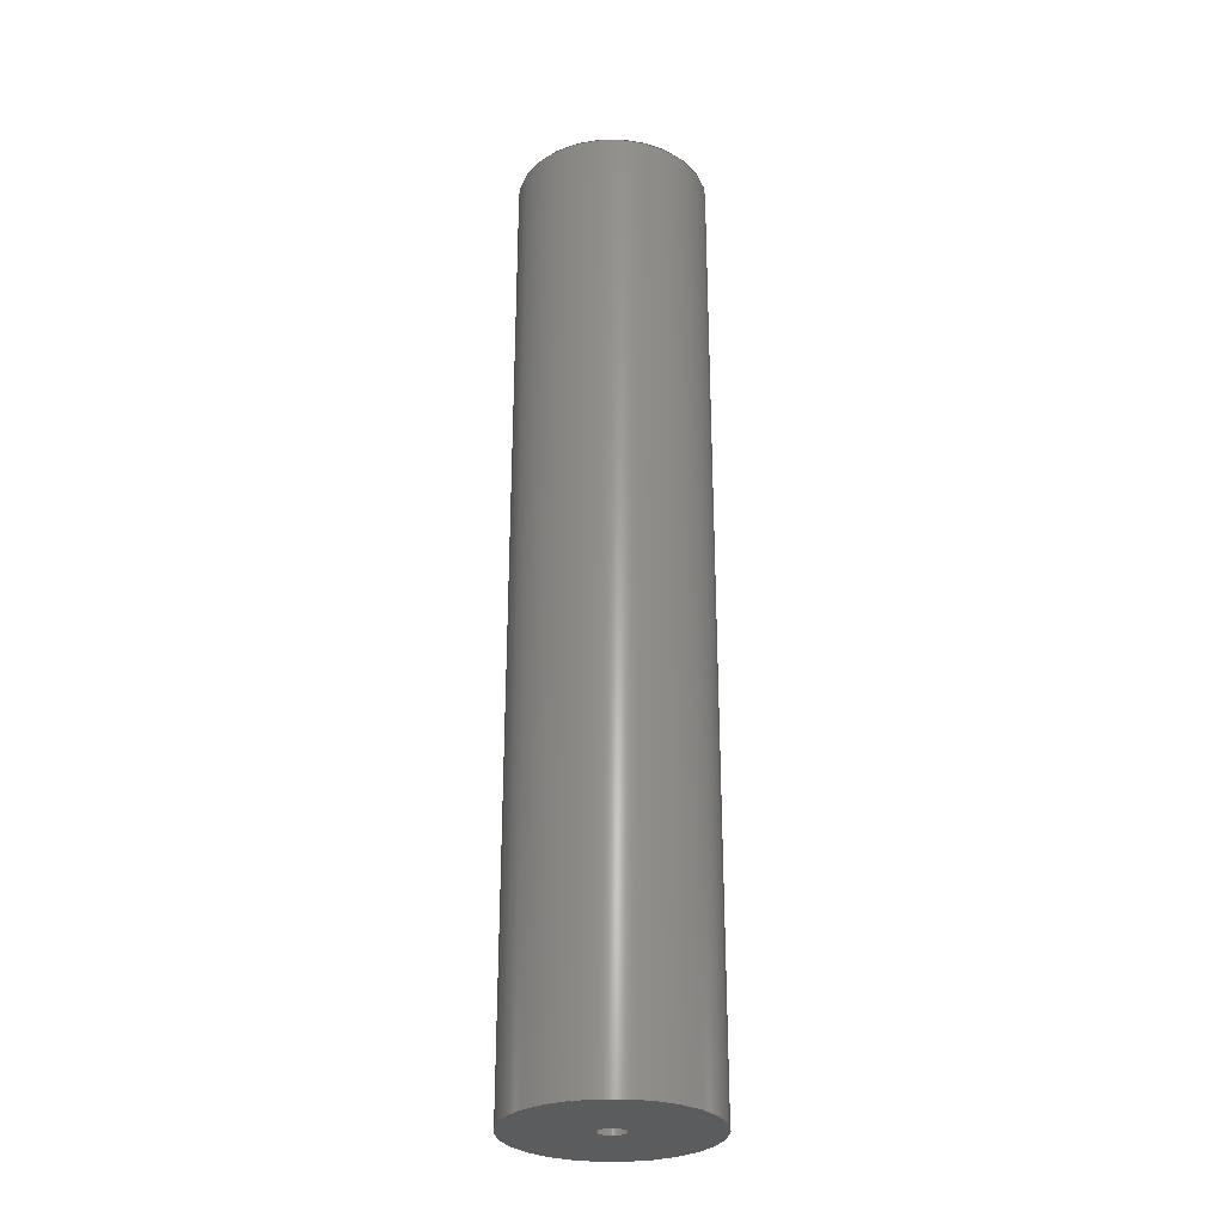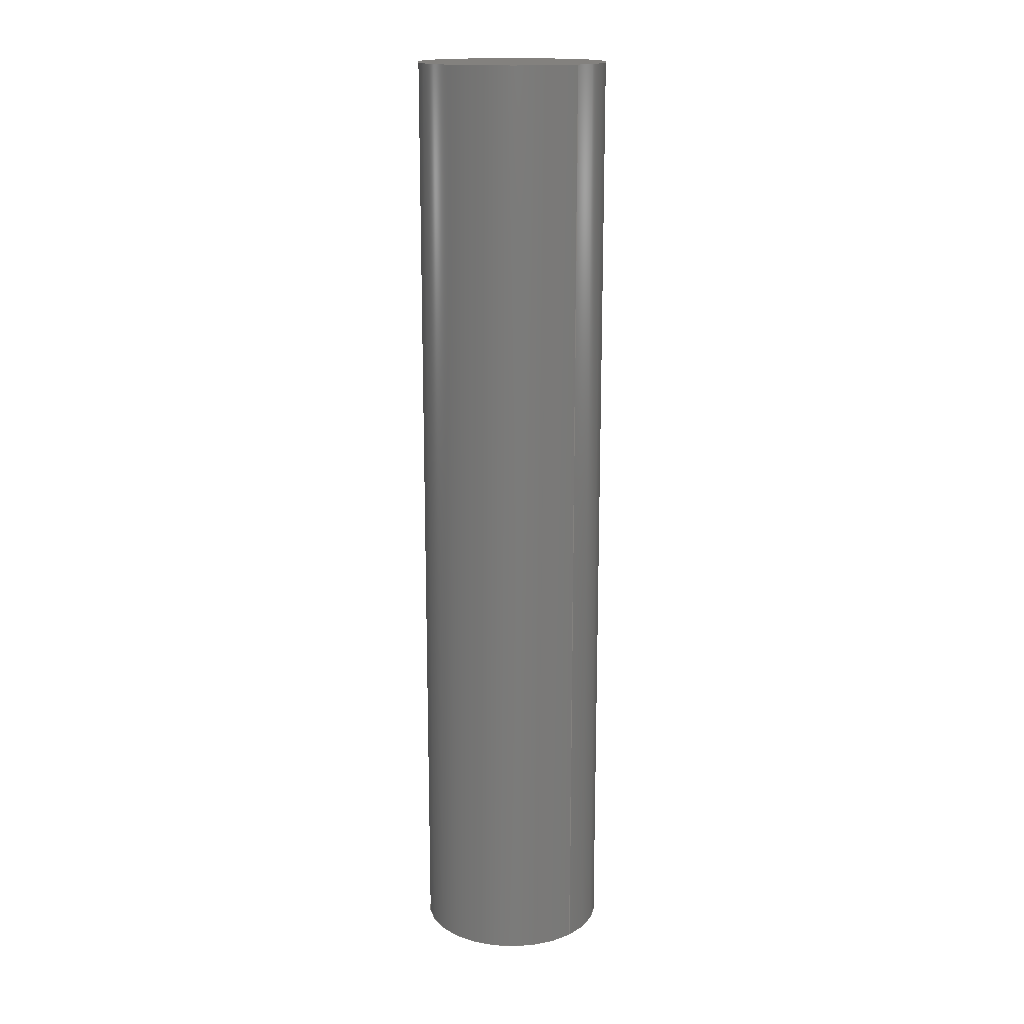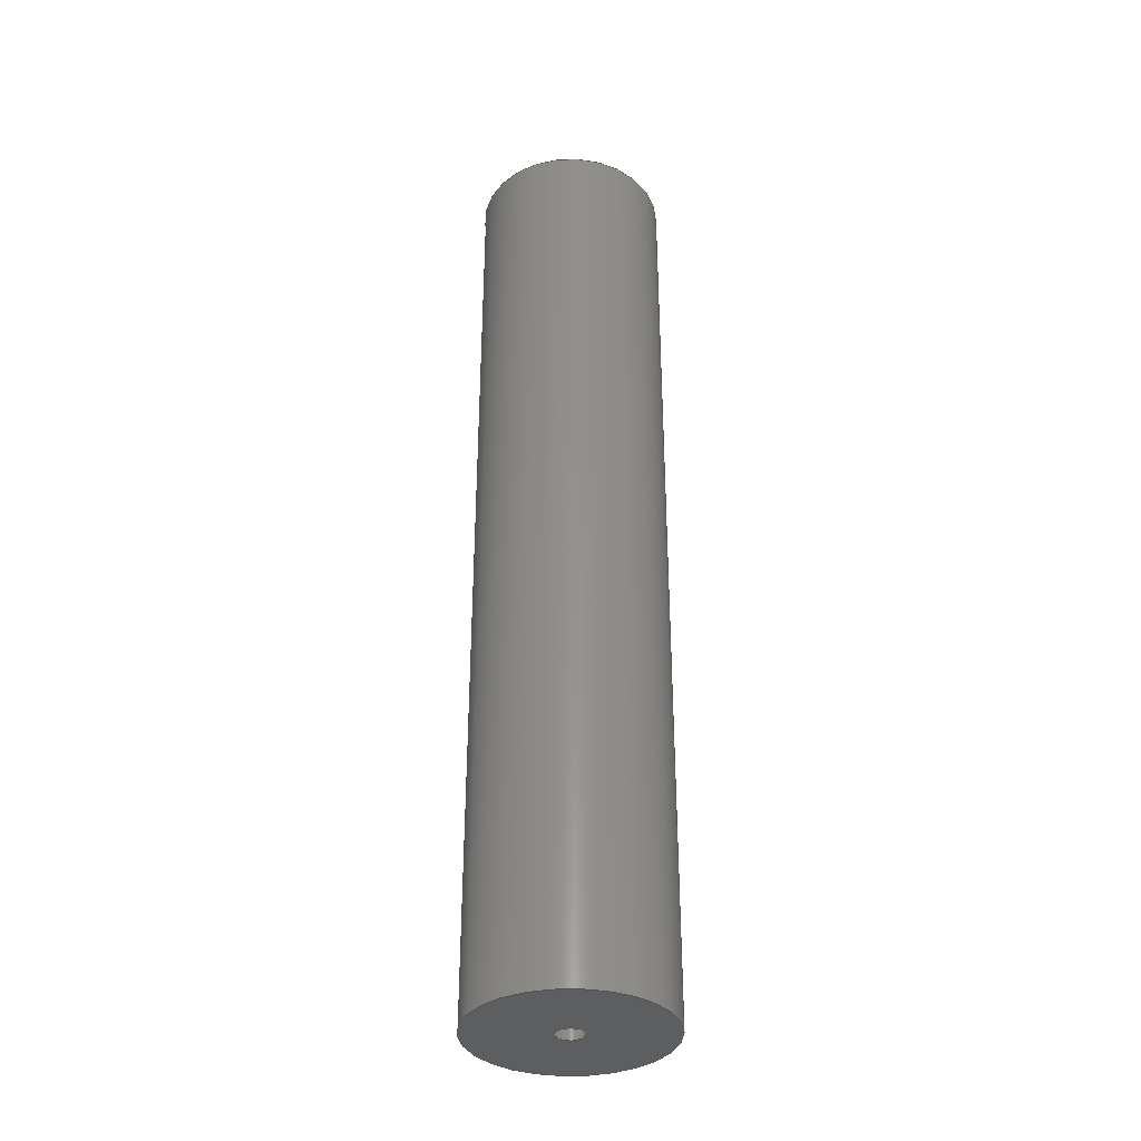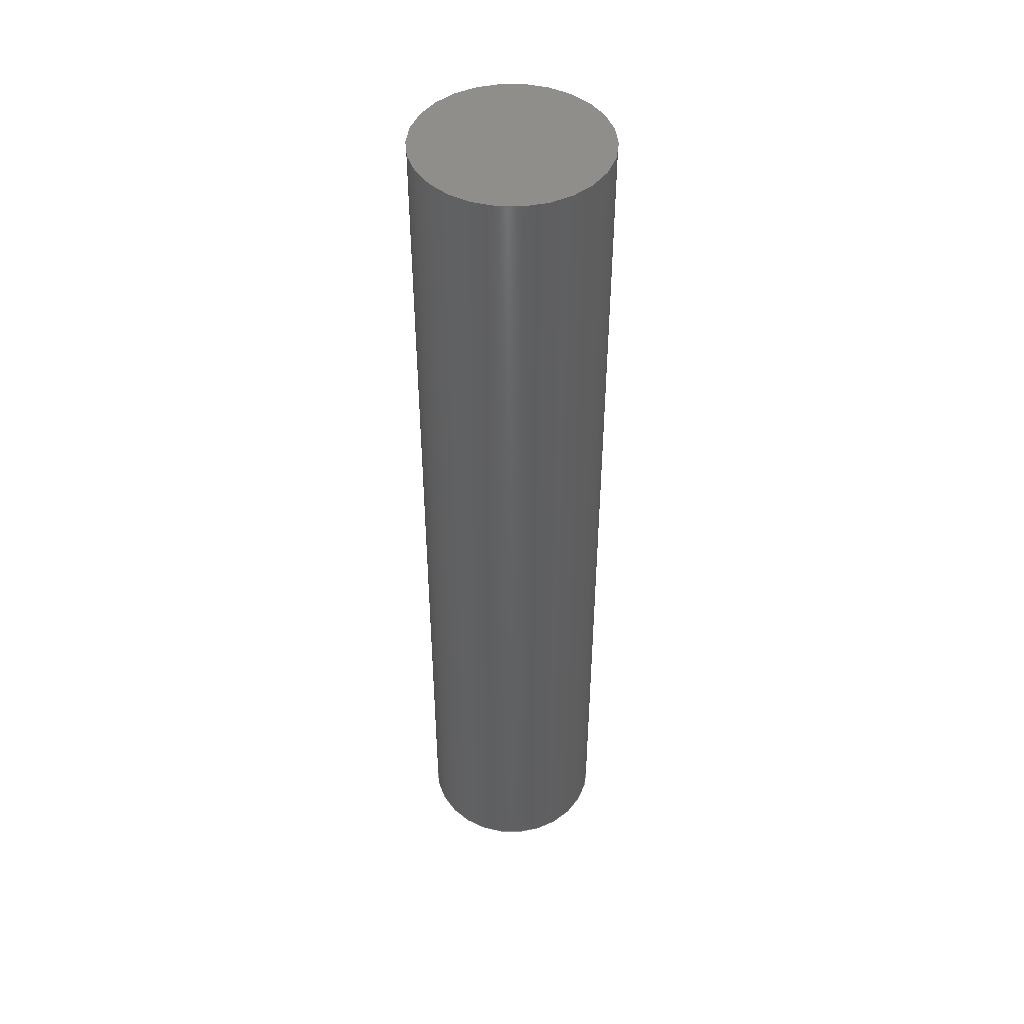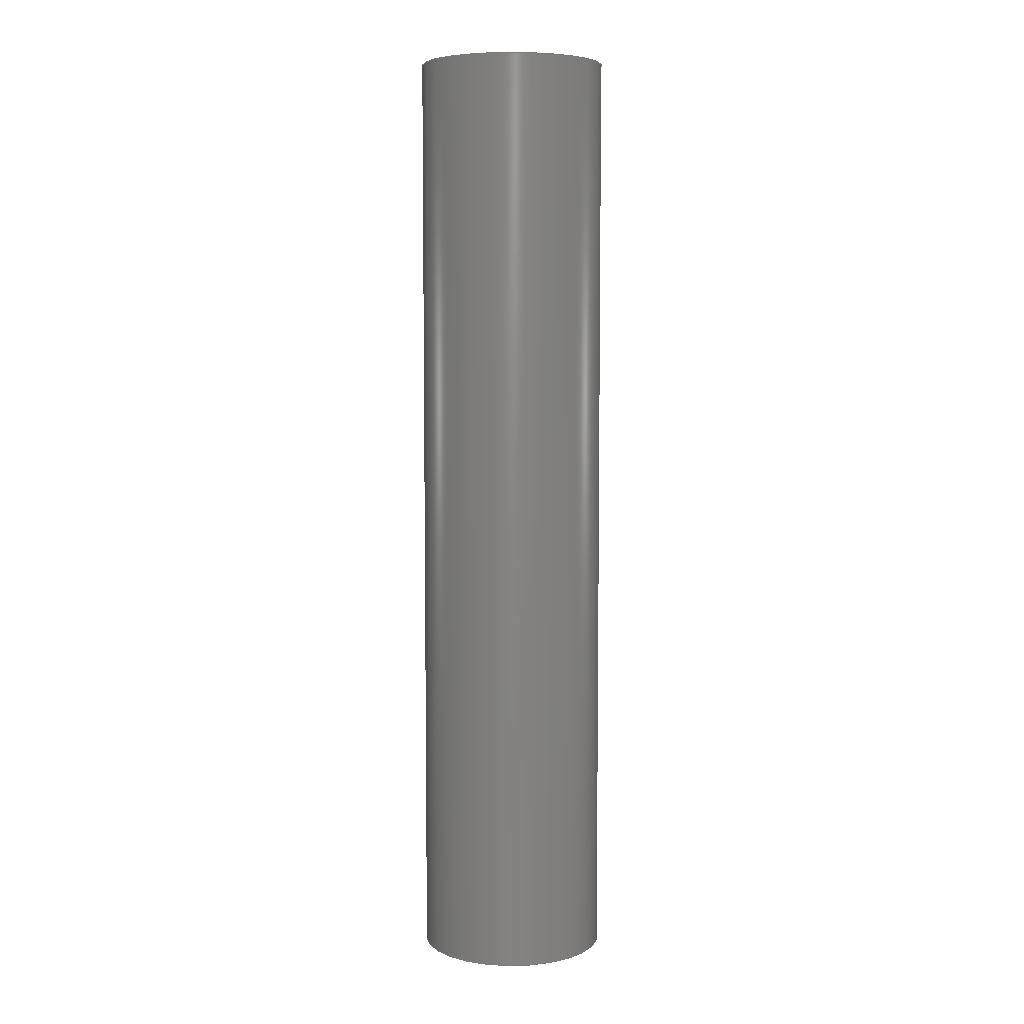
<metadata>
{"format":"step","ext":"step","renderer":"f3d","projection":"perspective","resolution":1024,"background":"white","views":[{"elev":-28.6,"azim":-68.5,"up":"+Z"},{"elev":16.3,"azim":47.4,"up":"+Z"},{"elev":-35.2,"azim":2.2,"up":"+Z"},{"elev":46.0,"azim":-137.8,"up":"+Z"},{"elev":6.1,"azim":-60.2,"up":"+Z"}]}
</metadata>
<code>
ISO-10303-21;
DATA;
#1 = APPLICATION_PROTOCOL_DEFINITION('international standard',
  'config_control_design',1994,#2);
#2 = APPLICATION_CONTEXT(
'configuration controlled 3D designs of mechanical parts and assemblies'
  );
#3 = SHAPE_DEFINITION_REPRESENTATION(#4,#10);
#4 = PRODUCT_DEFINITION_SHAPE('','',#5);
#5 = PRODUCT_DEFINITION('design','',#6,#9);
#6 = PRODUCT_DEFINITION_FORMATION_WITH_SPECIFIED_SOURCE('','',#7,
  .NOT_KNOWN.);
#7 = PRODUCT('Open CASCADE STEP translator 7.5 500',
  'Open CASCADE STEP translator 7.5 500','',(#8));
#8 = MECHANICAL_CONTEXT('',#2,'mechanical');
#9 = DESIGN_CONTEXT('',#2,'design');
#10 = ADVANCED_BREP_SHAPE_REPRESENTATION('',(#11,#15),#207);
#11 = AXIS2_PLACEMENT_3D('',#12,#13,#14);
#12 = CARTESIAN_POINT('',(0,0,0));
#13 = DIRECTION('',(0,0,1));
#14 = DIRECTION('',(1,0,-0));
#15 = MANIFOLD_SOLID_BREP('',#16);
#16 = CLOSED_SHELL('',(#17,#105,#144,#148,#203));
#17 = ADVANCED_FACE('',(#18),#32,.T.);
#18 = FACE_BOUND('',#19,.F.);
#19 = EDGE_LOOP('',(#20,#50,#77,#78));
#20 = ORIENTED_EDGE('',*,*,#21,.T.);
#21 = EDGE_CURVE('',#22,#24,#26,.T.);
#22 = VERTEX_POINT('',#23);
#23 = CARTESIAN_POINT('',(0.075,0,0));
#24 = VERTEX_POINT('',#25);
#25 = CARTESIAN_POINT('',(0.075,0,0.75));
#26 = SEAM_CURVE('',#27,(#31,#43),.PCURVE_S1);
#27 = LINE('',#28,#29);
#28 = CARTESIAN_POINT('',(0.075,0,0));
#29 = VECTOR('',#30,1);
#30 = DIRECTION('',(0,0,1));
#31 = PCURVE('',#32,#37);
#32 = CYLINDRICAL_SURFACE('',#33,0.075);
#33 = AXIS2_PLACEMENT_3D('',#34,#35,#36);
#34 = CARTESIAN_POINT('',(0,0,0));
#35 = DIRECTION('',(-0,-0,-1));
#36 = DIRECTION('',(1,0,-0));
#37 = DEFINITIONAL_REPRESENTATION('',(#38),#42);
#38 = LINE('',#39,#40);
#39 = CARTESIAN_POINT('',(-0,0));
#40 = VECTOR('',#41,1);
#41 = DIRECTION('',(-0,-1));
#42 = ( GEOMETRIC_REPRESENTATION_CONTEXT(2) 
PARAMETRIC_REPRESENTATION_CONTEXT() REPRESENTATION_CONTEXT('2D SPACE',''
  ) );
#43 = PCURVE('',#32,#44);
#44 = DEFINITIONAL_REPRESENTATION('',(#45),#49);
#45 = LINE('',#46,#47);
#46 = CARTESIAN_POINT('',(-6.283,0));
#47 = VECTOR('',#48,1);
#48 = DIRECTION('',(-0,-1));
#49 = ( GEOMETRIC_REPRESENTATION_CONTEXT(2) 
PARAMETRIC_REPRESENTATION_CONTEXT() REPRESENTATION_CONTEXT('2D SPACE',''
  ) );
#50 = ORIENTED_EDGE('',*,*,#51,.T.);
#51 = EDGE_CURVE('',#24,#24,#52,.T.);
#52 = SURFACE_CURVE('',#53,(#58,#65),.PCURVE_S1);
#53 = CIRCLE('',#54,0.075);
#54 = AXIS2_PLACEMENT_3D('',#55,#56,#57);
#55 = CARTESIAN_POINT('',(0,0,0.75));
#56 = DIRECTION('',(0,0,1));
#57 = DIRECTION('',(1,0,-0));
#58 = PCURVE('',#32,#59);
#59 = DEFINITIONAL_REPRESENTATION('',(#60),#64);
#60 = LINE('',#61,#62);
#61 = CARTESIAN_POINT('',(-0,-0.75));
#62 = VECTOR('',#63,1);
#63 = DIRECTION('',(-1,0));
#64 = ( GEOMETRIC_REPRESENTATION_CONTEXT(2) 
PARAMETRIC_REPRESENTATION_CONTEXT() REPRESENTATION_CONTEXT('2D SPACE',''
  ) );
#65 = PCURVE('',#66,#71);
#66 = PLANE('',#67);
#67 = AXIS2_PLACEMENT_3D('',#68,#69,#70);
#68 = CARTESIAN_POINT('',(-0.075,0,0.75));
#69 = DIRECTION('',(0,0,1));
#70 = DIRECTION('',(1,0,-0));
#71 = DEFINITIONAL_REPRESENTATION('',(#72),#76);
#72 = CIRCLE('',#73,0.075);
#73 = AXIS2_PLACEMENT_2D('',#74,#75);
#74 = CARTESIAN_POINT('',(0.075,0));
#75 = DIRECTION('',(1,0));
#76 = ( GEOMETRIC_REPRESENTATION_CONTEXT(2) 
PARAMETRIC_REPRESENTATION_CONTEXT() REPRESENTATION_CONTEXT('2D SPACE',''
  ) );
#77 = ORIENTED_EDGE('',*,*,#21,.F.);
#78 = ORIENTED_EDGE('',*,*,#79,.F.);
#79 = EDGE_CURVE('',#22,#22,#80,.T.);
#80 = SURFACE_CURVE('',#81,(#86,#93),.PCURVE_S1);
#81 = CIRCLE('',#82,0.075);
#82 = AXIS2_PLACEMENT_3D('',#83,#84,#85);
#83 = CARTESIAN_POINT('',(0,0,0));
#84 = DIRECTION('',(0,0,1));
#85 = DIRECTION('',(1,0,-0));
#86 = PCURVE('',#32,#87);
#87 = DEFINITIONAL_REPRESENTATION('',(#88),#92);
#88 = LINE('',#89,#90);
#89 = CARTESIAN_POINT('',(-0,0));
#90 = VECTOR('',#91,1);
#91 = DIRECTION('',(-1,0));
#92 = ( GEOMETRIC_REPRESENTATION_CONTEXT(2) 
PARAMETRIC_REPRESENTATION_CONTEXT() REPRESENTATION_CONTEXT('2D SPACE',''
  ) );
#93 = PCURVE('',#94,#99);
#94 = PLANE('',#95);
#95 = AXIS2_PLACEMENT_3D('',#96,#97,#98);
#96 = CARTESIAN_POINT('',(-0.075,0,0));
#97 = DIRECTION('',(0,0,1));
#98 = DIRECTION('',(1,0,-0));
#99 = DEFINITIONAL_REPRESENTATION('',(#100),#104);
#100 = CIRCLE('',#101,0.075);
#101 = AXIS2_PLACEMENT_2D('',#102,#103);
#102 = CARTESIAN_POINT('',(0.075,0));
#103 = DIRECTION('',(1,0));
#104 = ( GEOMETRIC_REPRESENTATION_CONTEXT(2) 
PARAMETRIC_REPRESENTATION_CONTEXT() REPRESENTATION_CONTEXT('2D SPACE',''
  ) );
#105 = ADVANCED_FACE('',(#106,#109),#94,.F.);
#106 = FACE_BOUND('',#107,.F.);
#107 = EDGE_LOOP('',(#108));
#108 = ORIENTED_EDGE('',*,*,#79,.T.);
#109 = FACE_BOUND('',#110,.F.);
#110 = EDGE_LOOP('',(#111));
#111 = ORIENTED_EDGE('',*,*,#112,.T.);
#112 = EDGE_CURVE('',#113,#113,#115,.T.);
#113 = VERTEX_POINT('',#114);
#114 = CARTESIAN_POINT('',(-0.01125,0,-1.378e-18));
#115 = SURFACE_CURVE('',#116,(#121,#132),.PCURVE_S1);
#116 = CIRCLE('',#117,0.01125);
#117 = AXIS2_PLACEMENT_3D('',#118,#119,#120);
#118 = CARTESIAN_POINT('',(0,0,0));
#119 = DIRECTION('',(1.225e-16,0,-1));
#120 = DIRECTION('',(-1,0,-1.225e-16));
#121 = PCURVE('',#94,#122);
#122 = DEFINITIONAL_REPRESENTATION('',(#123),#131);
#123 = ( BOUNDED_CURVE() B_SPLINE_CURVE(2,(#124,#125,#126,#127,#128,#129
,#130),.UNSPECIFIED.,.T.,.F.) B_SPLINE_CURVE_WITH_KNOTS((1,2,2,2,2,1),(
    -2.094,0,2.094,4.189,6.283,
8.378),.UNSPECIFIED.) CURVE() GEOMETRIC_REPRESENTATION_ITEM() 
RATIONAL_B_SPLINE_CURVE((1,0.5,1,0.5,1,0.5,1)) REPRESENTATION_ITEM(
  '') );
#124 = CARTESIAN_POINT('',(0.06375,0));
#125 = CARTESIAN_POINT('',(0.06375,0.01949));
#126 = CARTESIAN_POINT('',(0.08063,0.009743));
#127 = CARTESIAN_POINT('',(0.0975,2.755e-18));
#128 = CARTESIAN_POINT('',(0.08063,-0.009743));
#129 = CARTESIAN_POINT('',(0.06375,-0.01949));
#130 = CARTESIAN_POINT('',(0.06375,0));
#131 = ( GEOMETRIC_REPRESENTATION_CONTEXT(2) 
PARAMETRIC_REPRESENTATION_CONTEXT() REPRESENTATION_CONTEXT('2D SPACE',''
  ) );
#132 = PCURVE('',#133,#138);
#133 = CYLINDRICAL_SURFACE('',#134,0.01125);
#134 = AXIS2_PLACEMENT_3D('',#135,#136,#137);
#135 = CARTESIAN_POINT('',(0,0,0));
#136 = DIRECTION('',(1.225e-16,0,-1));
#137 = DIRECTION('',(-1,0,-1.225e-16));
#138 = DEFINITIONAL_REPRESENTATION('',(#139),#143);
#139 = LINE('',#140,#141);
#140 = CARTESIAN_POINT('',(0,0));
#141 = VECTOR('',#142,1);
#142 = DIRECTION('',(1,0));
#143 = ( GEOMETRIC_REPRESENTATION_CONTEXT(2) 
PARAMETRIC_REPRESENTATION_CONTEXT() REPRESENTATION_CONTEXT('2D SPACE',''
  ) );
#144 = ADVANCED_FACE('',(#145),#66,.T.);
#145 = FACE_BOUND('',#146,.T.);
#146 = EDGE_LOOP('',(#147));
#147 = ORIENTED_EDGE('',*,*,#51,.T.);
#148 = ADVANCED_FACE('',(#149),#133,.F.);
#149 = FACE_BOUND('',#150,.F.);
#150 = EDGE_LOOP('',(#151,#174,#201,#202));
#151 = ORIENTED_EDGE('',*,*,#152,.T.);
#152 = EDGE_CURVE('',#113,#153,#155,.T.);
#153 = VERTEX_POINT('',#154);
#154 = CARTESIAN_POINT('',(-0.01125,0,0.09375));
#155 = SEAM_CURVE('',#156,(#160,#167),.PCURVE_S1);
#156 = LINE('',#157,#158);
#157 = CARTESIAN_POINT('',(-0.01125,0,-1.378e-18));
#158 = VECTOR('',#159,1);
#159 = DIRECTION('',(-1.225e-16,-0,1));
#160 = PCURVE('',#133,#161);
#161 = DEFINITIONAL_REPRESENTATION('',(#162),#166);
#162 = LINE('',#163,#164);
#163 = CARTESIAN_POINT('',(0,0));
#164 = VECTOR('',#165,1);
#165 = DIRECTION('',(0,-1));
#166 = ( GEOMETRIC_REPRESENTATION_CONTEXT(2) 
PARAMETRIC_REPRESENTATION_CONTEXT() REPRESENTATION_CONTEXT('2D SPACE',''
  ) );
#167 = PCURVE('',#133,#168);
#168 = DEFINITIONAL_REPRESENTATION('',(#169),#173);
#169 = LINE('',#170,#171);
#170 = CARTESIAN_POINT('',(6.283,0));
#171 = VECTOR('',#172,1);
#172 = DIRECTION('',(0,-1));
#173 = ( GEOMETRIC_REPRESENTATION_CONTEXT(2) 
PARAMETRIC_REPRESENTATION_CONTEXT() REPRESENTATION_CONTEXT('2D SPACE',''
  ) );
#174 = ORIENTED_EDGE('',*,*,#175,.T.);
#175 = EDGE_CURVE('',#153,#153,#176,.T.);
#176 = SURFACE_CURVE('',#177,(#182,#189),.PCURVE_S1);
#177 = CIRCLE('',#178,0.01125);
#178 = AXIS2_PLACEMENT_3D('',#179,#180,#181);
#179 = CARTESIAN_POINT('',(-1.148e-17,0,0.09375));
#180 = DIRECTION('',(1.225e-16,0,-1));
#181 = DIRECTION('',(-1,0,-1.225e-16));
#182 = PCURVE('',#133,#183);
#183 = DEFINITIONAL_REPRESENTATION('',(#184),#188);
#184 = LINE('',#185,#186);
#185 = CARTESIAN_POINT('',(0,-0.09375));
#186 = VECTOR('',#187,1);
#187 = DIRECTION('',(1,0));
#188 = ( GEOMETRIC_REPRESENTATION_CONTEXT(2) 
PARAMETRIC_REPRESENTATION_CONTEXT() REPRESENTATION_CONTEXT('2D SPACE',''
  ) );
#189 = PCURVE('',#190,#195);
#190 = PLANE('',#191);
#191 = AXIS2_PLACEMENT_3D('',#192,#193,#194);
#192 = CARTESIAN_POINT('',(-0.01125,-1.378e-18,0.09375));
#193 = DIRECTION('',(1.225e-16,0,-1));
#194 = DIRECTION('',(1,1.225e-16,1.225e-16));
#195 = DEFINITIONAL_REPRESENTATION('',(#196),#200);
#196 = CIRCLE('',#197,0.01125);
#197 = AXIS2_PLACEMENT_2D('',#198,#199);
#198 = CARTESIAN_POINT('',(0.01125,2.066e-50));
#199 = DIRECTION('',(-1,-1.225e-16));
#200 = ( GEOMETRIC_REPRESENTATION_CONTEXT(2) 
PARAMETRIC_REPRESENTATION_CONTEXT() REPRESENTATION_CONTEXT('2D SPACE',''
  ) );
#201 = ORIENTED_EDGE('',*,*,#152,.F.);
#202 = ORIENTED_EDGE('',*,*,#112,.F.);
#203 = ADVANCED_FACE('',(#204),#190,.T.);
#204 = FACE_BOUND('',#205,.T.);
#205 = EDGE_LOOP('',(#206));
#206 = ORIENTED_EDGE('',*,*,#175,.T.);
#207 = ( GEOMETRIC_REPRESENTATION_CONTEXT(3) 
GLOBAL_UNCERTAINTY_ASSIGNED_CONTEXT((#211)) GLOBAL_UNIT_ASSIGNED_CONTEXT
((#208,#209,#210)) REPRESENTATION_CONTEXT('Context #1',
  '3D Context with UNIT and UNCERTAINTY') );
#208 = ( LENGTH_UNIT() NAMED_UNIT(*) SI_UNIT(.MILLI.,.METRE.) );
#209 = ( NAMED_UNIT(*) PLANE_ANGLE_UNIT() SI_UNIT($,.RADIAN.) );
#210 = ( NAMED_UNIT(*) SI_UNIT($,.STERADIAN.) SOLID_ANGLE_UNIT() );
#211 = UNCERTAINTY_MEASURE_WITH_UNIT(LENGTH_MEASURE(1e-07),#208,
  'distance_accuracy_value','confusion accuracy');
#212 = PRODUCT_RELATED_PRODUCT_CATEGORY('detail',$,(#7));
#213 = PRODUCT_CATEGORY_RELATIONSHIP('','',#214,#212);
#214 = PRODUCT_CATEGORY('part',$);
#215 = CC_DESIGN_PERSON_AND_ORGANIZATION_ASSIGNMENT(#216,#219,(#6,#5));
#216 = PERSON_AND_ORGANIZATION(#217,#218);
#217 = PERSON('IP1270.1,tpethe','','tpethe,,,',$,$,$);
#218 = ORGANIZATION('IP1270.1','Unspecified','');
#219 = PERSON_AND_ORGANIZATION_ROLE('creator');
#220 = CC_DESIGN_PERSON_AND_ORGANIZATION_ASSIGNMENT(#216,#221,(#7));
#221 = PERSON_AND_ORGANIZATION_ROLE('design_owner');
#222 = CC_DESIGN_PERSON_AND_ORGANIZATION_ASSIGNMENT(#216,#223,(#6));
#223 = PERSON_AND_ORGANIZATION_ROLE('design_supplier');
#224 = CC_DESIGN_PERSON_AND_ORGANIZATION_ASSIGNMENT(#216,#225,(#226));
#225 = PERSON_AND_ORGANIZATION_ROLE('classification_officer');
#226 = SECURITY_CLASSIFICATION('','',#227);
#227 = SECURITY_CLASSIFICATION_LEVEL('unclassified');
#228 = CC_DESIGN_SECURITY_CLASSIFICATION(#226,(#6));
#229 = CC_DESIGN_DATE_AND_TIME_ASSIGNMENT(#230,#234,(#5));
#230 = DATE_AND_TIME(#231,#232);
#231 = CALENDAR_DATE(2024,30,5);
#232 = LOCAL_TIME(10,44,$,#233);
#233 = COORDINATED_UNIVERSAL_TIME_OFFSET(1,$,.AHEAD.);
#234 = DATE_TIME_ROLE('creation_date');
#235 = CC_DESIGN_DATE_AND_TIME_ASSIGNMENT(#230,#236,(#226));
#236 = DATE_TIME_ROLE('classification_date');
#237 = CC_DESIGN_APPROVAL(#238,(#6,#5,#226));
#238 = APPROVAL(#239,'');
#239 = APPROVAL_STATUS('not_yet_approved');
#240 = APPROVAL_PERSON_ORGANIZATION(#216,#238,#241);
#241 = APPROVAL_ROLE('approver');
#242 = APPROVAL_DATE_TIME(#230,#238);
ENDSEC;
END-ISO-10303-21;

</code>
